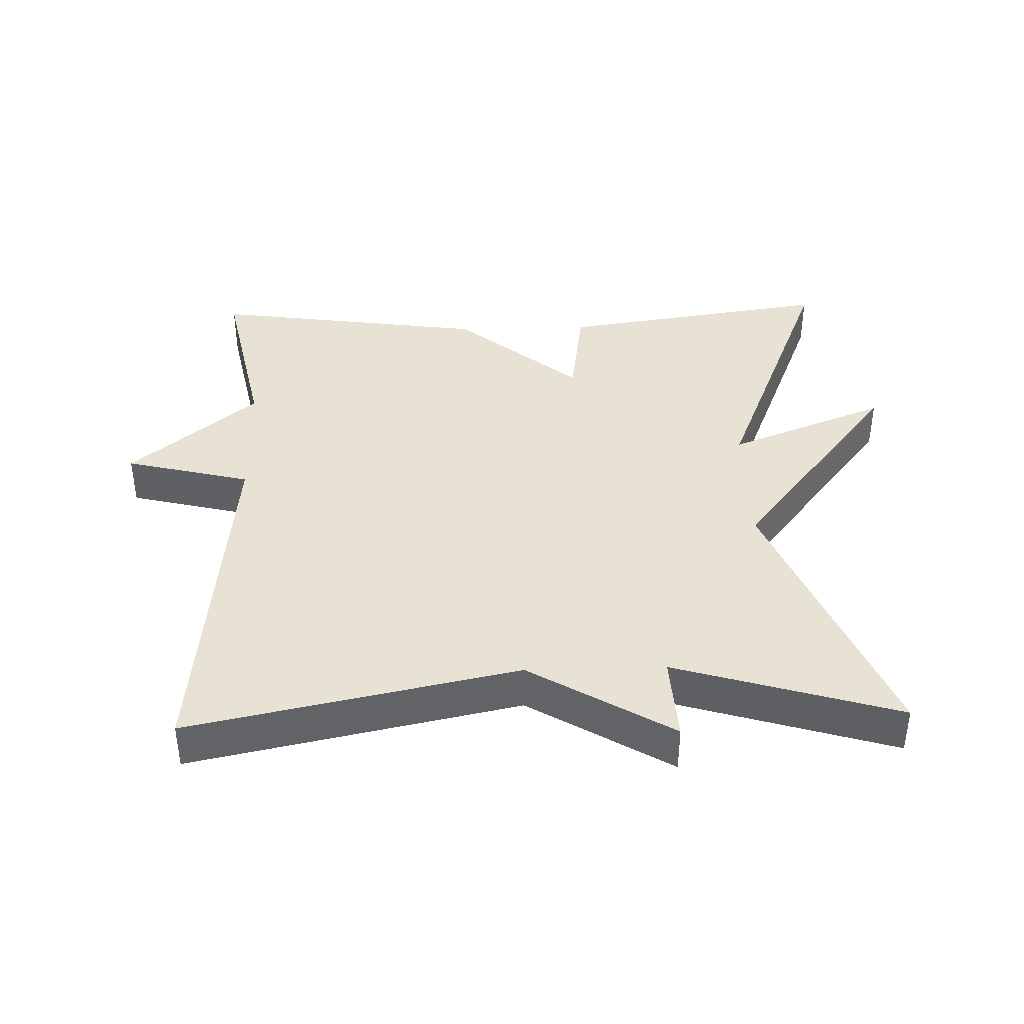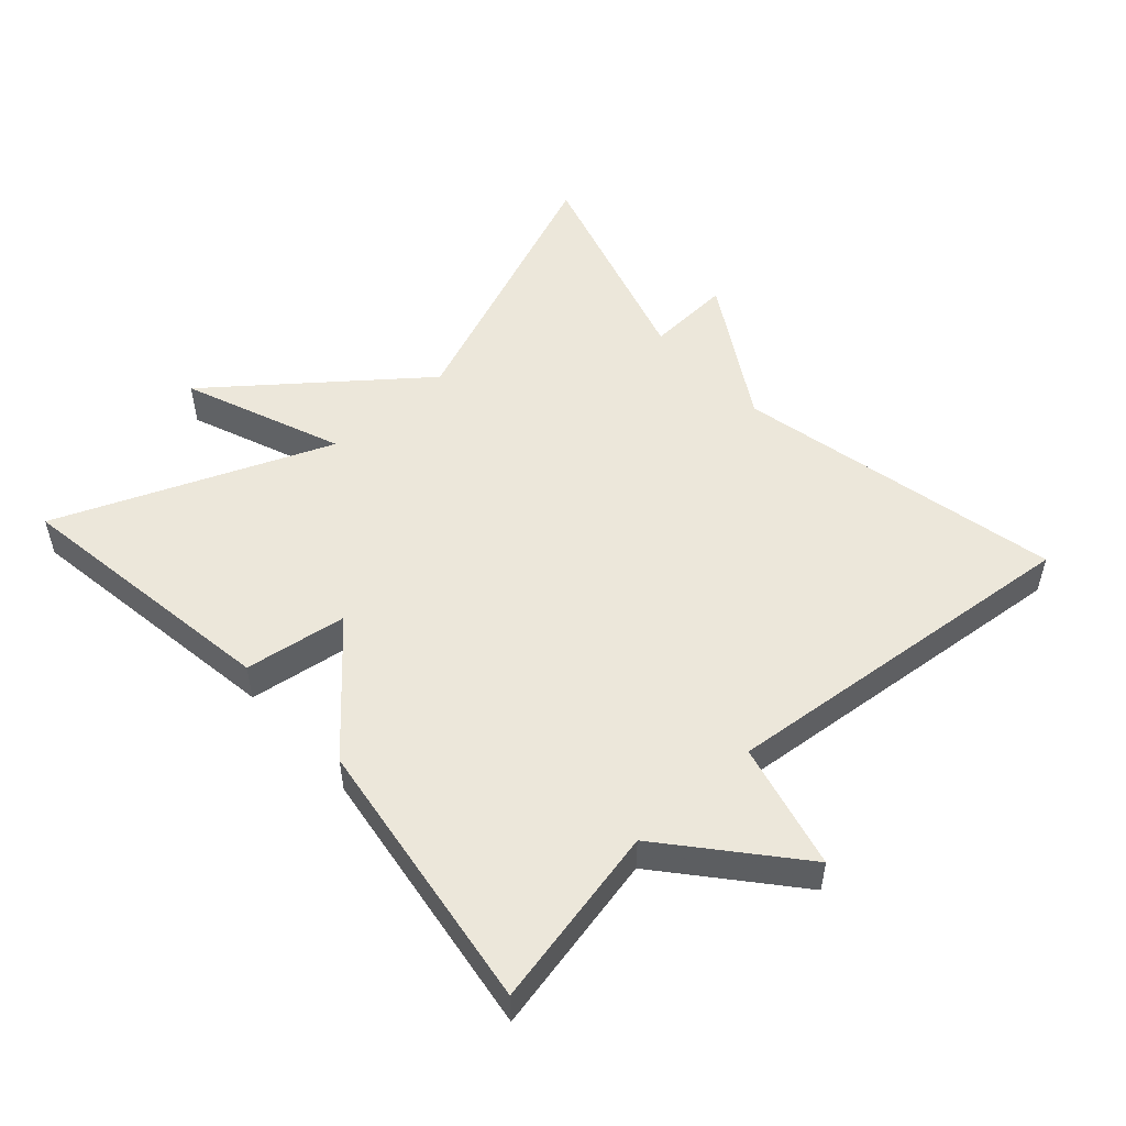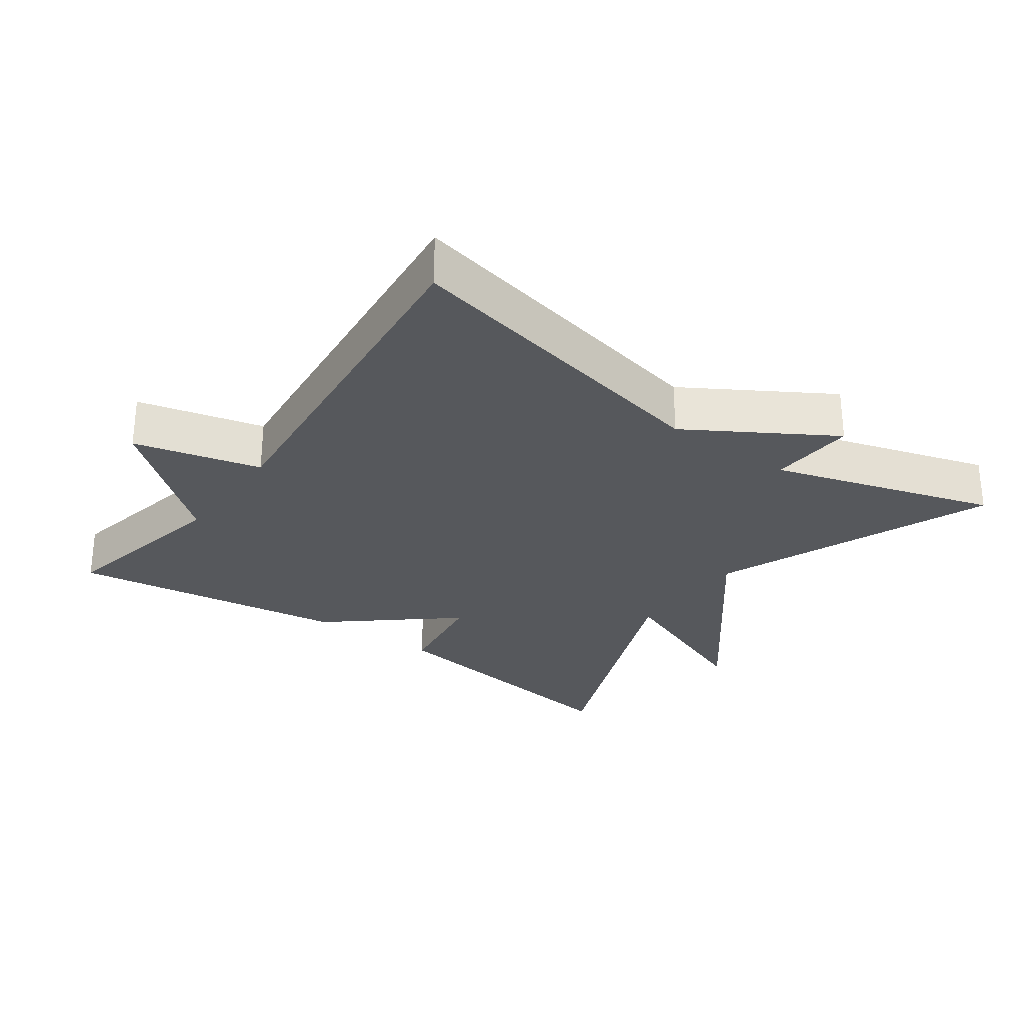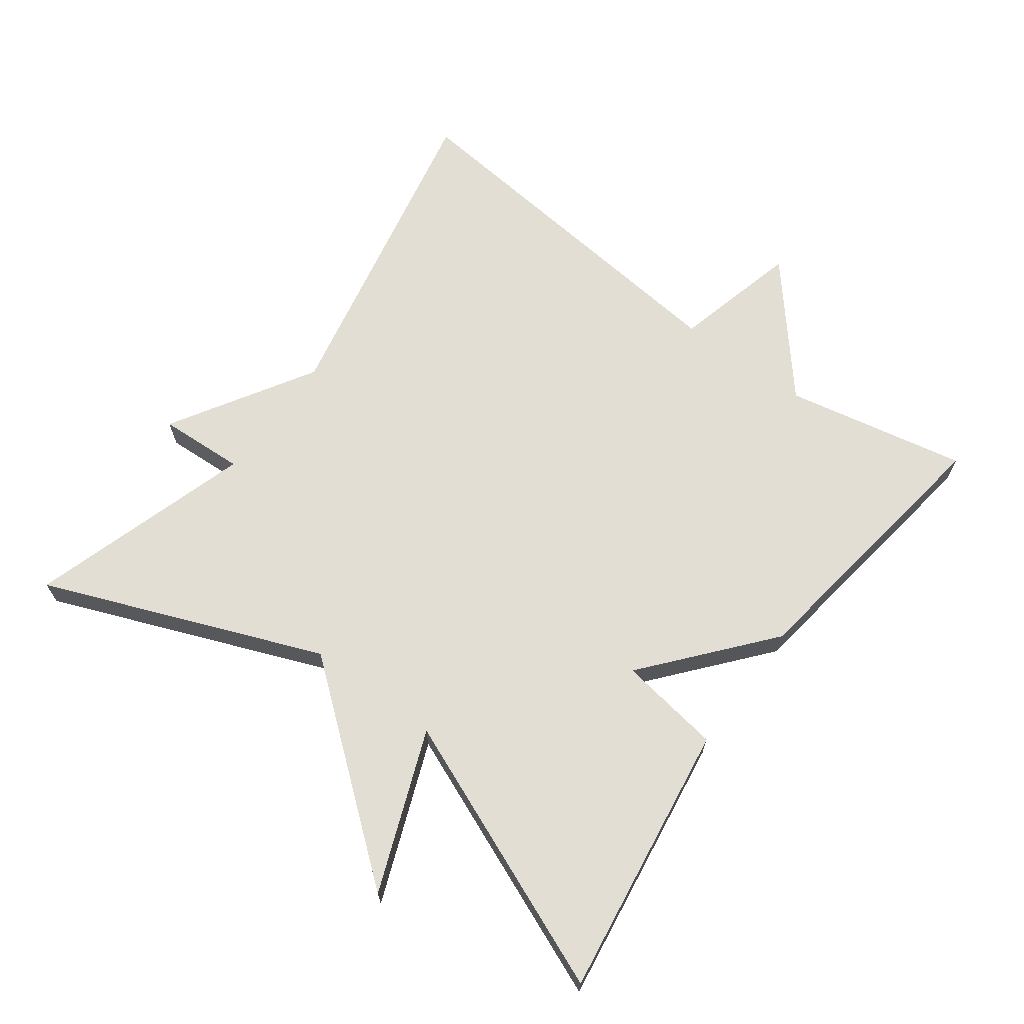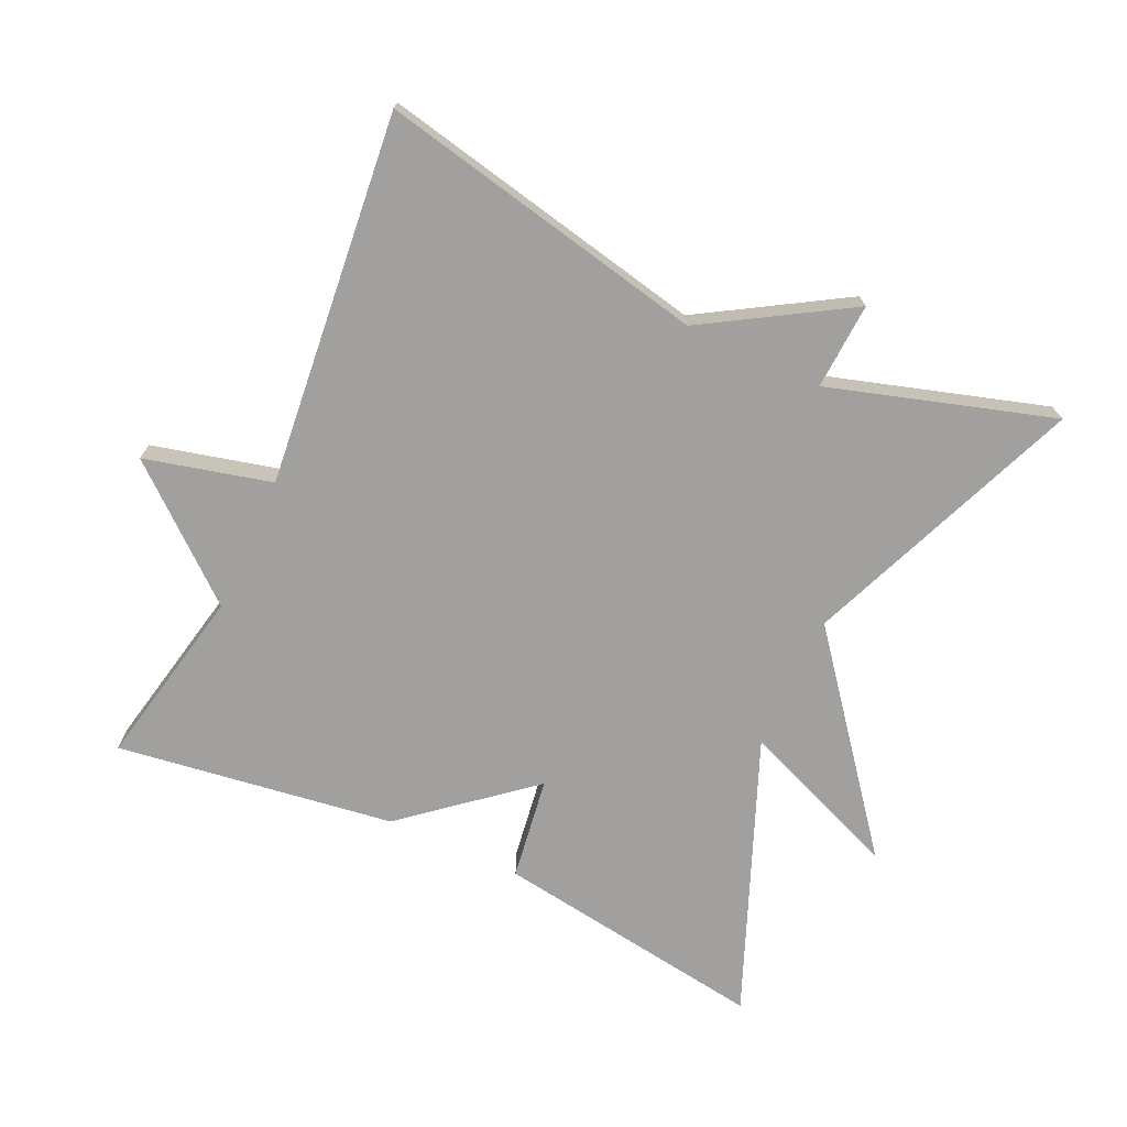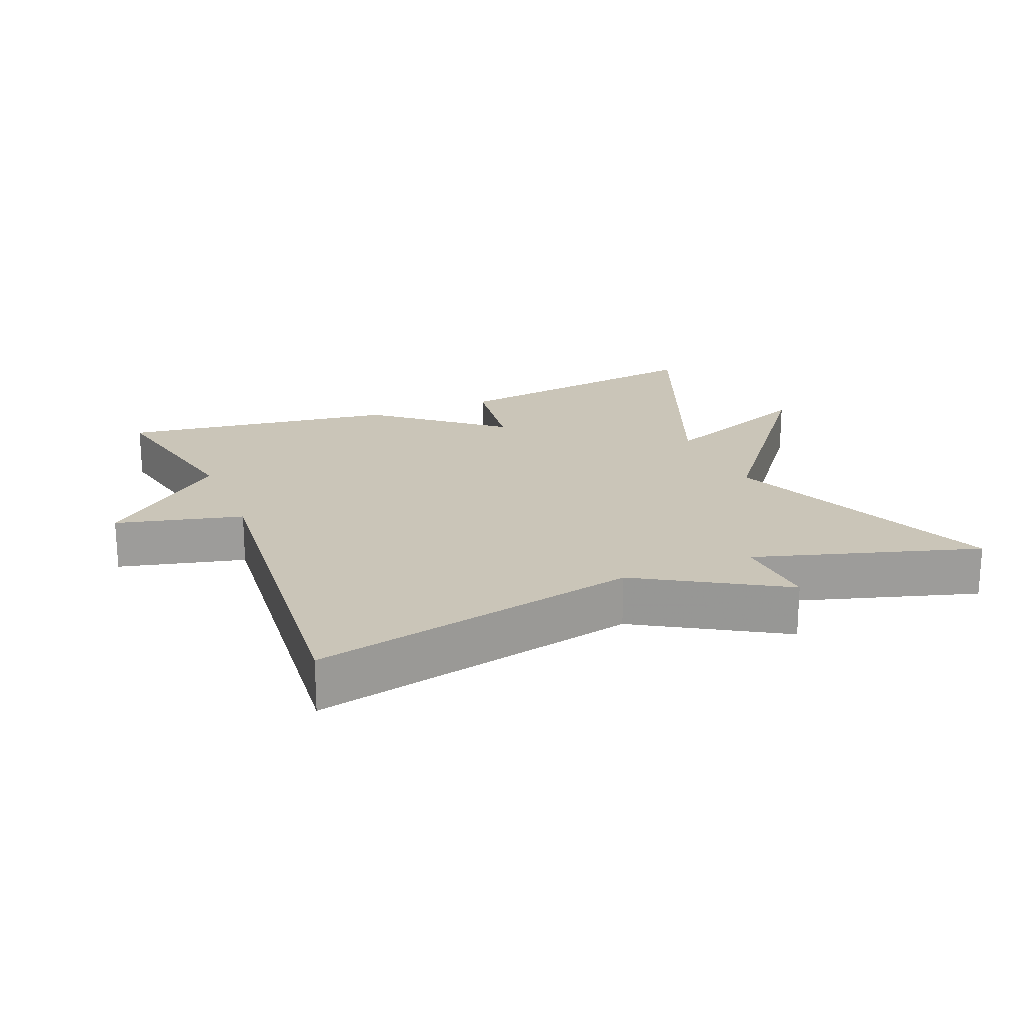
<metadata>
{"format":"obj","ext":"obj","renderer":"f3d","projection":"perspective","resolution":1024,"background":"white","views":[{"elev":39.7,"azim":-1.7,"up":"+Y"},{"elev":51.7,"azim":-132.2,"up":"+Y"},{"elev":-28.3,"azim":-35.7,"up":"+Y"},{"elev":67.2,"azim":126.6,"up":"+Y"},{"elev":-71.9,"azim":-24.8,"up":"+Y"},{"elev":20.3,"azim":-22.6,"up":"+Y"}]}
</metadata>
<code>
v -0.5 0.07 0.5
v -0.024 0.07 0.401
v 0.183 0.07 0.526
v 0.176 0.07 0.401
v 0.5 0.07 0.5
v 0.338 0.07 0.097
v 0.57 0.07 -0.194
v 0.338 0.07 -0.103
v 0.5 0.07 -0.5
v 0.103 0.07 -0.442
v 0.081 0.07 -0.293
v -0.097 0.07 -0.442
v -0.5 0.07 -0.5
v -0.446 0.07 -0.237
v -0.629 0.07 -0.083
v -0.446 0.07 -0.037
v -0.5 0 0.5
v -0.024 0 0.401
v 0.183 0 0.526
v 0.176 0 0.401
v 0.5 0 0.5
v 0.338 0 0.097
v 0.57 0 -0.194
v 0.338 0 -0.103
v 0.5 0 -0.5
v 0.103 0 -0.442
v 0.081 0 -0.293
v -0.097 0 -0.442
v -0.5 0 -0.5
v -0.446 0 -0.237
v -0.629 0 -0.083
v -0.446 0 -0.037
f 14 15 16
f 11 12 13 14
f 11 14 16
f 8 9 10 11
f 16 1 2
f 11 16 2
f 8 11 2
f 6 7 8 2
f 4 5 6
f 2 3 4
f 2 4 6
f 32 31 30
f 30 29 28 27
f 32 30 27
f 27 26 25 24
f 18 17 32
f 18 32 27
f 18 27 24
f 18 24 23 22
f 22 21 20
f 20 19 18
f 22 20 18
f 1 17 18 2
f 2 18 19 3
f 3 19 20 4
f 4 20 21 5
f 5 21 22 6
f 6 22 23 7
f 7 23 24 8
f 8 24 25 9
f 9 25 26 10
f 10 26 27 11
f 11 27 28 12
f 12 28 29 13
f 13 29 30 14
f 14 30 31 15
f 15 31 32 16
f 16 32 17 1

</code>
